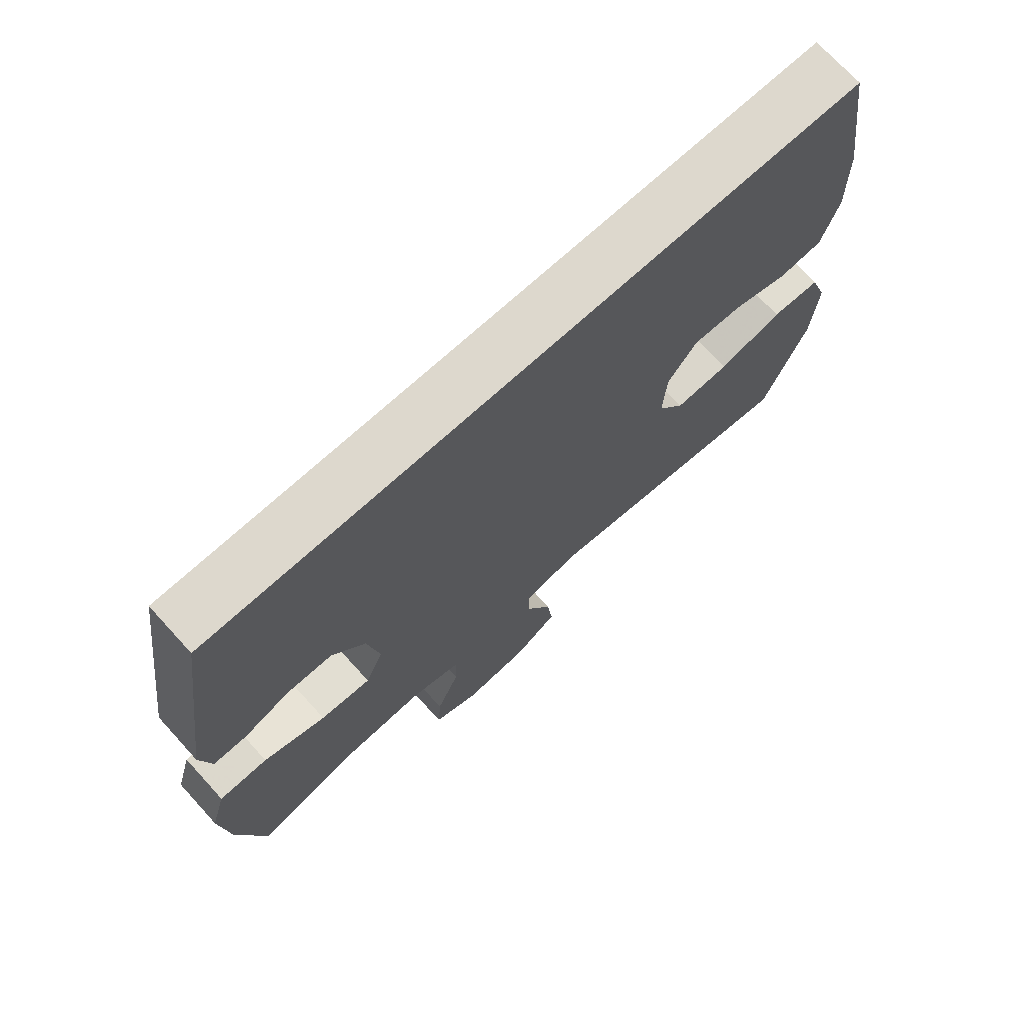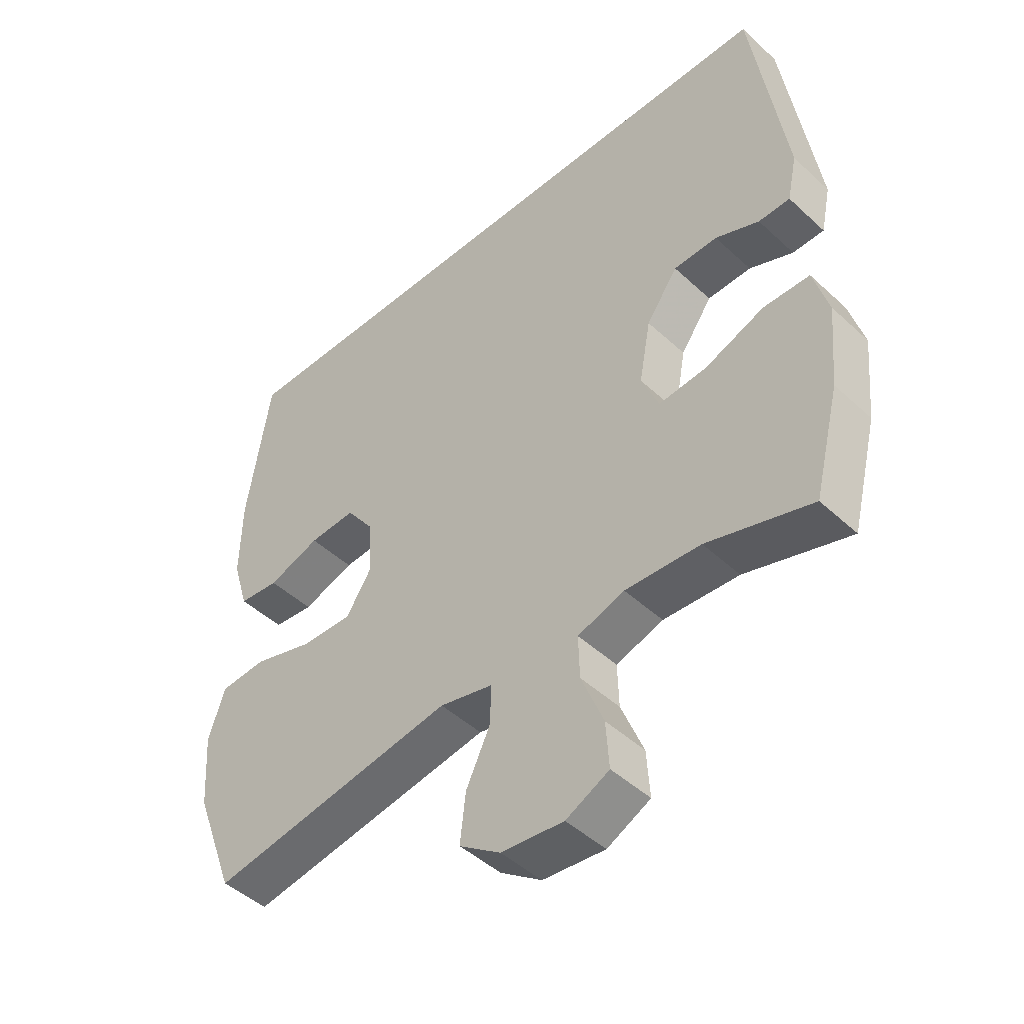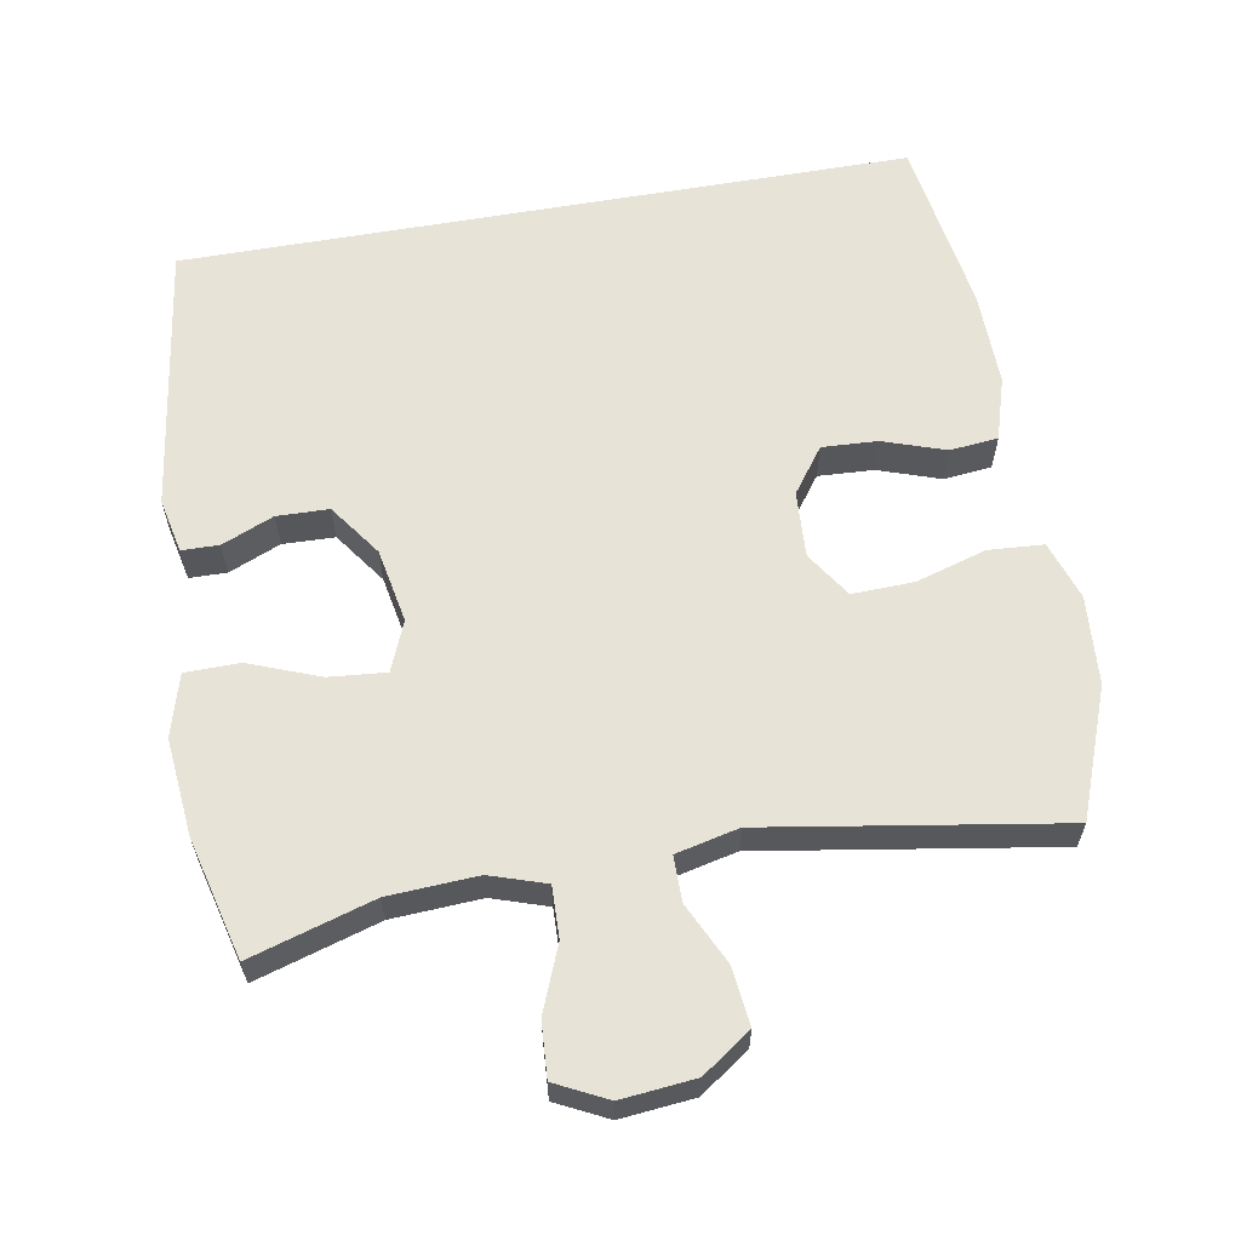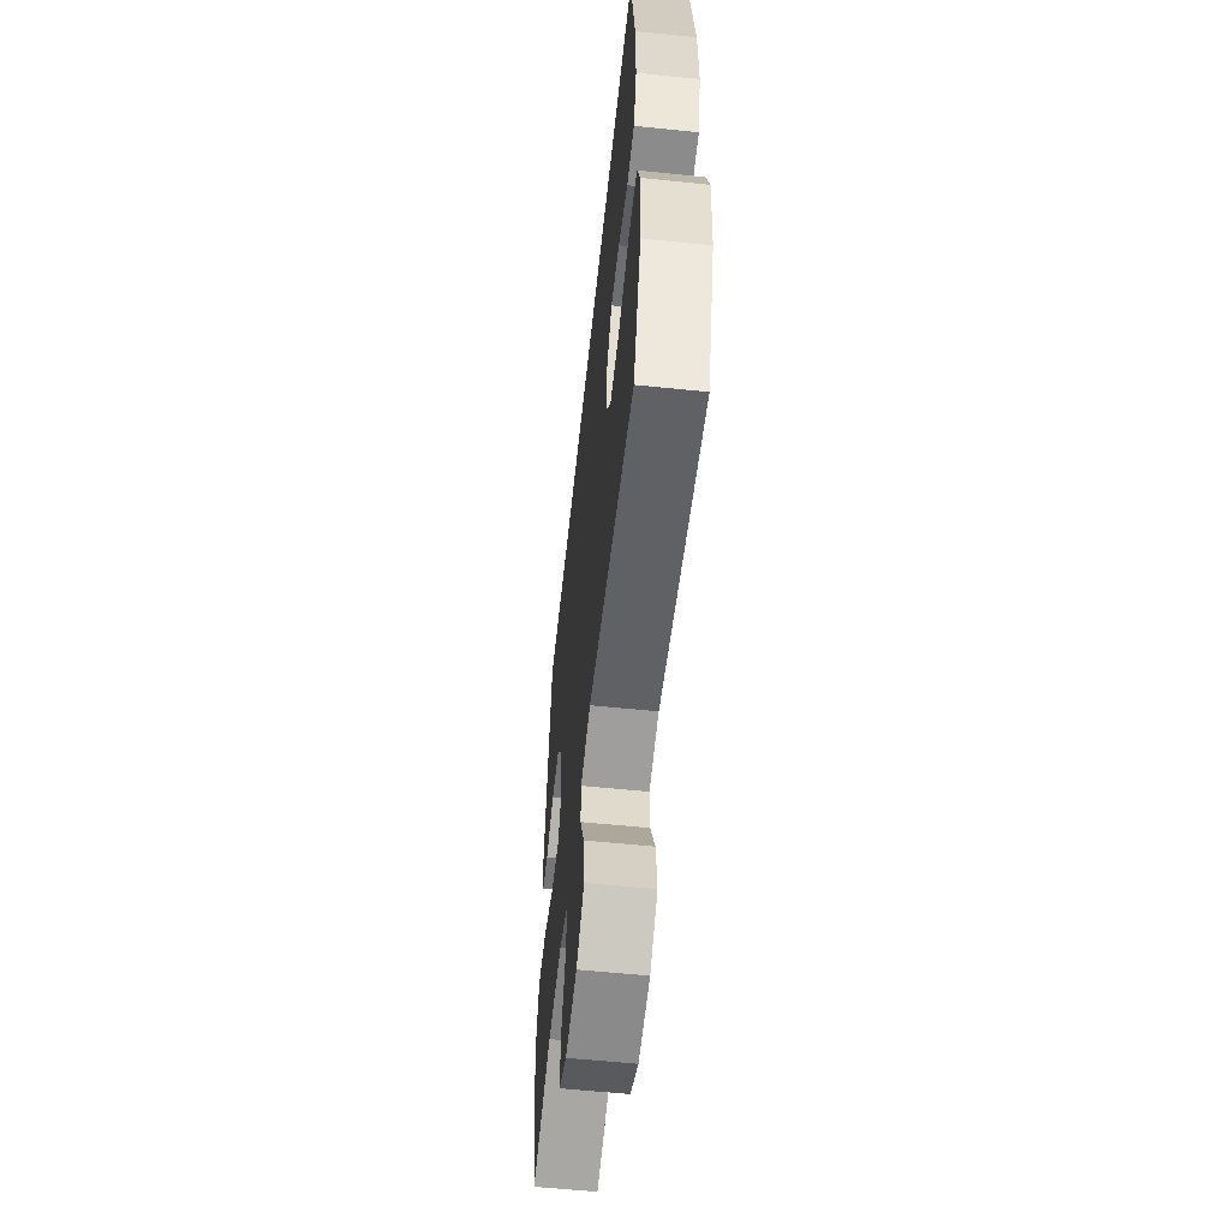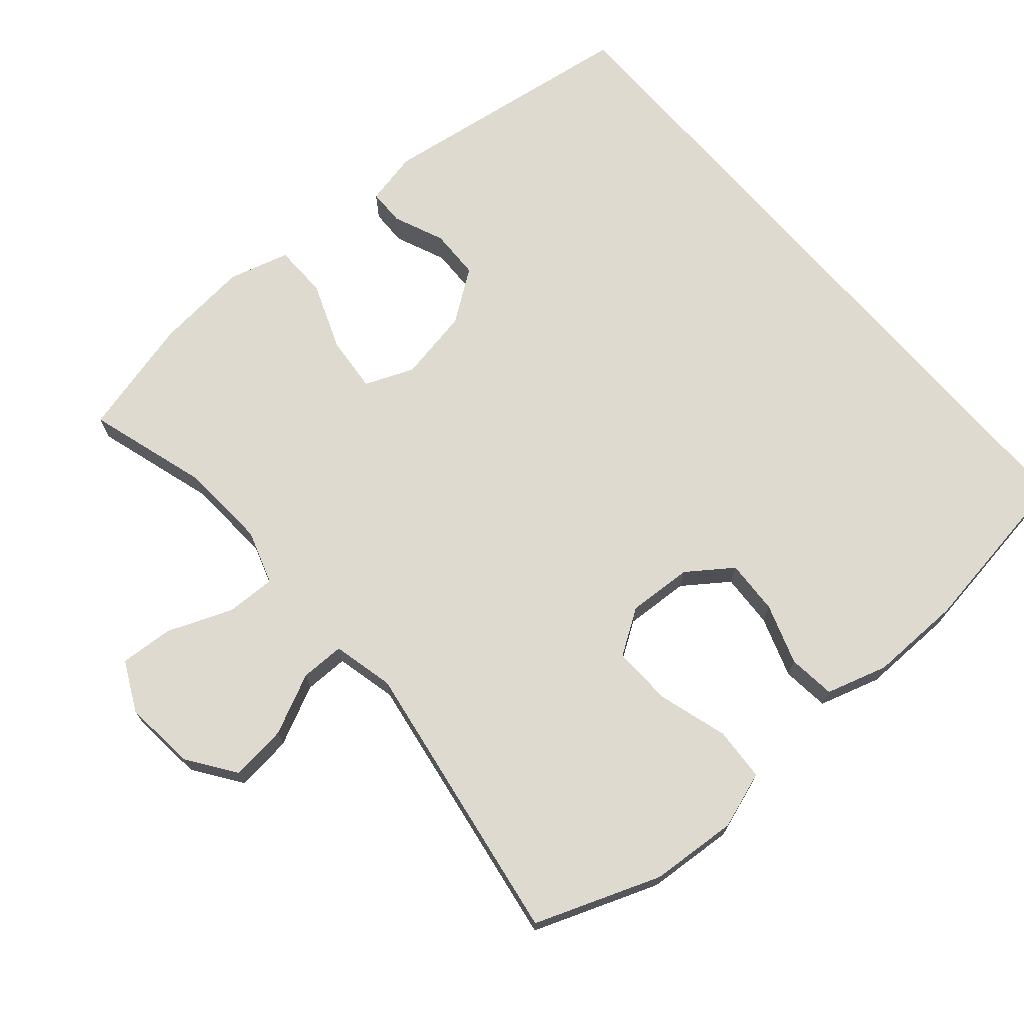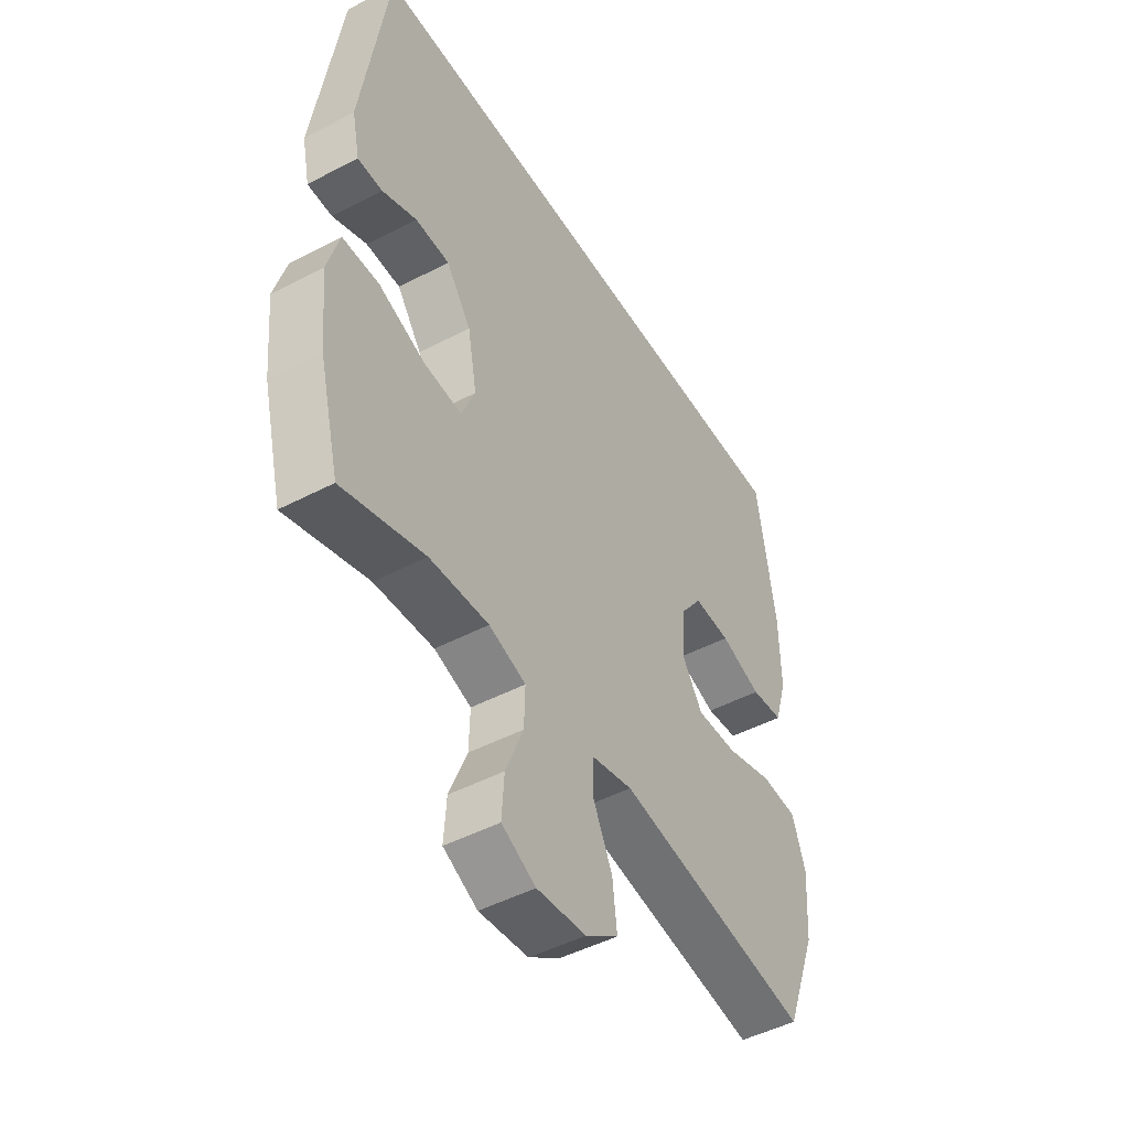
<metadata>
{"format":"obj","ext":"obj","renderer":"f3d","projection":"perspective","resolution":1024,"background":"white","views":[{"elev":72.1,"azim":137.6,"up":"+Z"},{"elev":-46.6,"azim":43.7,"up":"+Z"},{"elev":61.5,"azim":170.0,"up":"+Y"},{"elev":-57.7,"azim":-96.1,"up":"+Z"},{"elev":70.9,"azim":-130.9,"up":"+Y"},{"elev":-47.7,"azim":120.5,"up":"+Z"}]}
</metadata>
<code>
v 0.48 0.07 0.5
v 0.533 0.07 0.131
v 0.517 0.07 0.056
v 0.466 0.07 0.055
v 0.395 0.07 0.085
v 0.324 0.07 0.083
v 0.273 0.07 0.011
v 0.254 0.07 -0.091
v 0.282 0.07 -0.159
v 0.36 0.07 -0.152
v 0.456 0.07 -0.115
v 0.531 0.07 -0.116
v 0.555 0.07 -0.201
v 0.542 0.07 -0.334
v 0.5 0.07 -0.5
v 0.331 0.07 -0.449
v 0.209 0.07 -0.442
v 0.133 0.07 -0.467
v 0.135 0.07 -0.537
v 0.171 0.07 -0.627
v 0.176 0.07 -0.702
v 0.106 0.07 -0.737
v 0.005 0.07 -0.727
v -0.062 0.07 -0.68
v -0.053 0.07 -0.601
v -0.013 0.07 -0.517
v -0.013 0.07 -0.455
v -0.099 0.07 -0.435
v -0.5 0.07 -0.5
v -0.566 0.07 -0.325
v -0.575 0.07 -0.203
v -0.548 0.07 -0.123
v -0.473 0.07 -0.118
v -0.376 0.07 -0.147
v -0.292 0.07 -0.15
v -0.251 0.07 -0.087
v -0.256 0.07 0.004
v -0.301 0.07 0.066
v -0.377 0.07 0.062
v -0.462 0.07 0.033
v -0.528 0.07 0.04
v -0.554 0.07 0.126
v -0.552 0.07 0.256
v -0.515 0.07 0.5
v 0.48 0 0.5
v 0.533 0 0.131
v 0.517 0 0.056
v 0.466 0 0.055
v 0.395 0 0.085
v 0.324 0 0.083
v 0.273 0 0.011
v 0.254 0 -0.091
v 0.282 0 -0.159
v 0.36 0 -0.152
v 0.456 0 -0.115
v 0.531 0 -0.116
v 0.555 0 -0.201
v 0.542 0 -0.334
v 0.5 0 -0.5
v 0.331 0 -0.449
v 0.209 0 -0.442
v 0.133 0 -0.467
v 0.135 0 -0.537
v 0.171 0 -0.627
v 0.176 0 -0.702
v 0.106 0 -0.737
v 0.005 0 -0.727
v -0.062 0 -0.68
v -0.053 0 -0.601
v -0.013 0 -0.517
v -0.013 0 -0.455
v -0.099 0 -0.435
v -0.5 0 -0.5
v -0.566 0 -0.325
v -0.575 0 -0.203
v -0.548 0 -0.123
v -0.473 0 -0.118
v -0.376 0 -0.147
v -0.292 0 -0.15
v -0.251 0 -0.087
v -0.256 0 0.004
v -0.301 0 0.066
v -0.377 0 0.062
v -0.462 0 0.033
v -0.528 0 0.04
v -0.554 0 0.126
v -0.552 0 0.256
v -0.515 0 0.5
f 39 40 41 42
f 38 39 42 43
f 31 32 33 34
f 31 34 35
f 28 29 30 31
f 27 28 31 35
f 23 24 25 26
f 23 26 27
f 22 23 27
f 19 20 21 22
f 18 19 22 27
f 17 18 27 35
f 13 14 15 16
f 10 11 12 13
f 9 10 13 16
f 8 9 16 17
f 2 3 4 5
f 2 5 6
f 1 2 6
f 38 43 44 1
f 8 17 35 36
f 7 8 36 37
f 7 37 38
f 1 6 7 38
f 86 85 84 83
f 87 86 83 82
f 78 77 76 75
f 79 78 75
f 75 74 73 72
f 79 75 72 71
f 70 69 68 67
f 71 70 67
f 71 67 66
f 66 65 64 63
f 71 66 63 62
f 79 71 62 61
f 60 59 58 57
f 57 56 55 54
f 60 57 54 53
f 61 60 53 52
f 49 48 47 46
f 50 49 46
f 50 46 45
f 45 88 87 82
f 80 79 61 52
f 81 80 52 51
f 82 81 51
f 82 51 50 45
f 1 45 46 2
f 2 46 47 3
f 3 47 48 4
f 4 48 49 5
f 5 49 50 6
f 6 50 51 7
f 7 51 52 8
f 8 52 53 9
f 9 53 54 10
f 10 54 55 11
f 11 55 56 12
f 12 56 57 13
f 13 57 58 14
f 14 58 59 15
f 15 59 60 16
f 16 60 61 17
f 17 61 62 18
f 18 62 63 19
f 19 63 64 20
f 20 64 65 21
f 21 65 66 22
f 22 66 67 23
f 23 67 68 24
f 24 68 69 25
f 25 69 70 26
f 26 70 71 27
f 27 71 72 28
f 28 72 73 29
f 29 73 74 30
f 30 74 75 31
f 31 75 76 32
f 32 76 77 33
f 33 77 78 34
f 34 78 79 35
f 35 79 80 36
f 36 80 81 37
f 37 81 82 38
f 38 82 83 39
f 39 83 84 40
f 40 84 85 41
f 41 85 86 42
f 42 86 87 43
f 43 87 88 44
f 44 88 45 1

</code>
